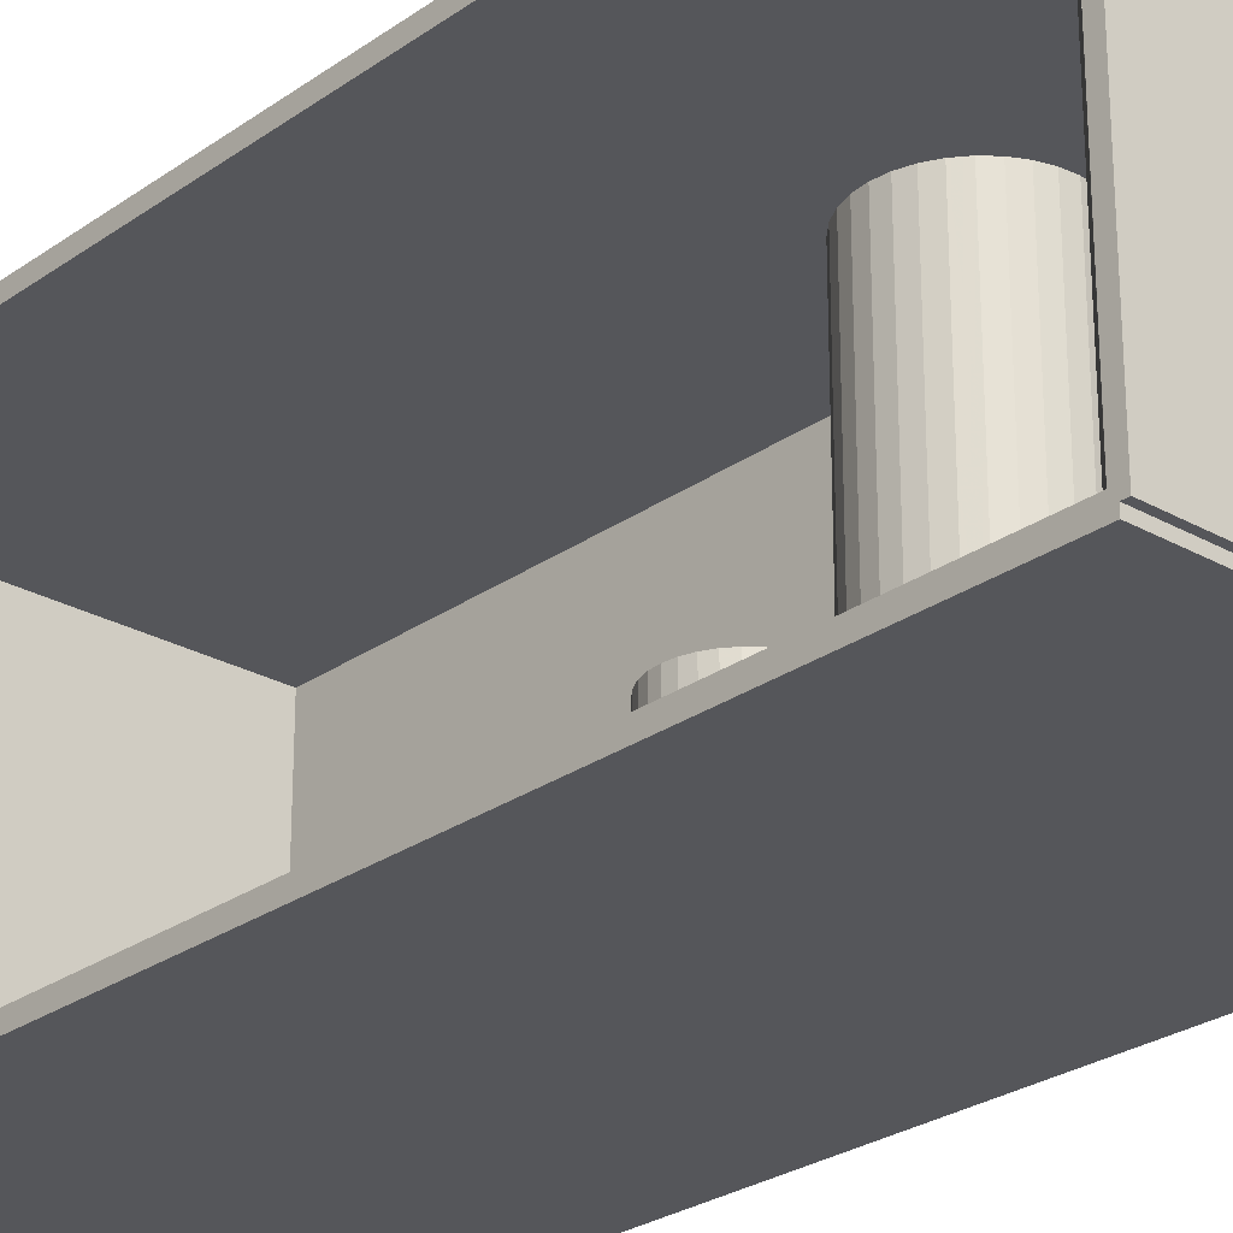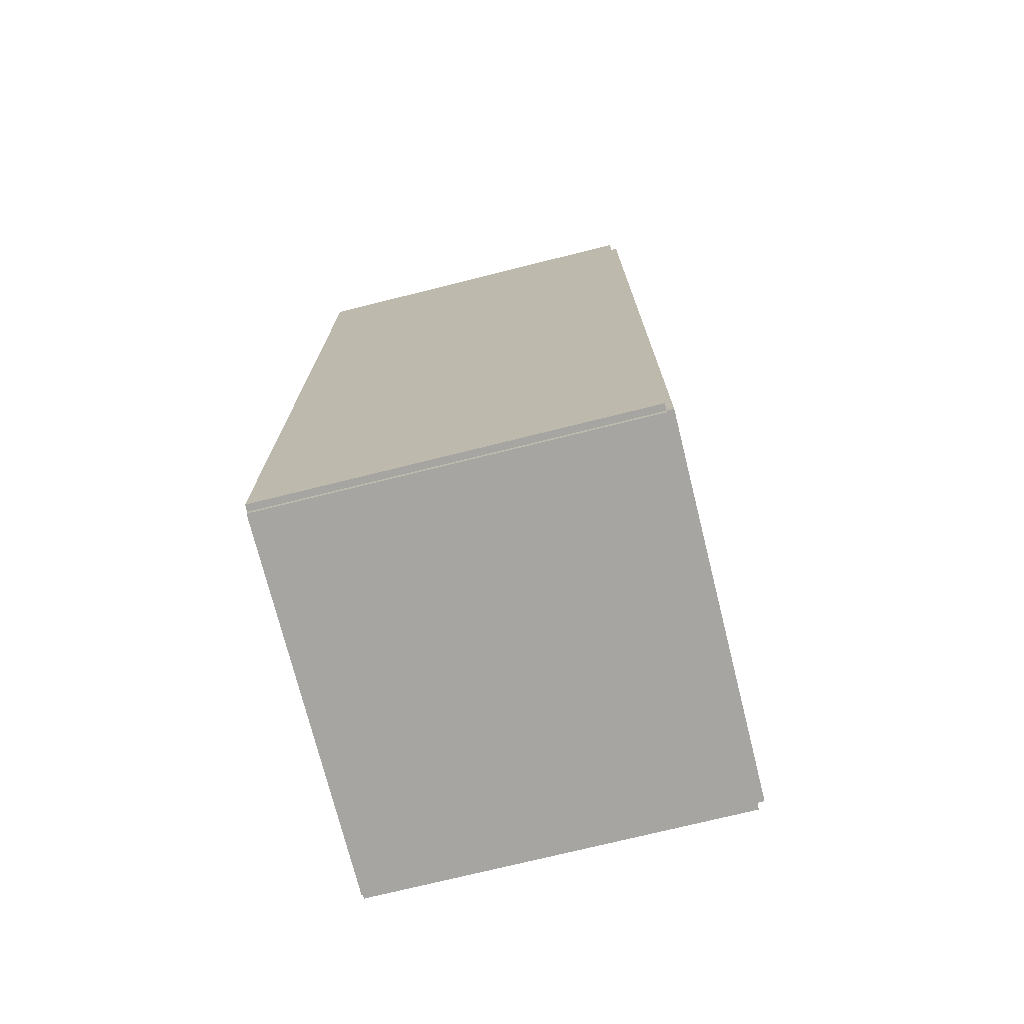
<metadata>
{"format":"obj","ext":"obj","renderer":"f3d","projection":"perspective","resolution":1024,"background":"white","views":[{"elev":-26.1,"azim":138.1,"up":"+Z"},{"elev":-73.6,"azim":-166.0,"up":"+Y"}]}
</metadata>
<code>
v -0.09265 -0.2315 -0.00336
v -0.09265 -0.2315 0.00336
v -0.09265 0.2315 -0.00336
v -0.09265 0.2315 0.00336
v 0.09265 -0.2315 -0.00336
v 0.09265 -0.2315 0.00336
v 0.09265 0.2315 -0.00336
v 0.09265 0.2315 0.00336
v -0.08929 -0.2315 0
v -0.09601 -0.2315 0
v -0.08929 0.2315 0
v -0.09601 0.2315 0
v -0.08929 -0.2315 0.1875
v -0.09601 -0.2315 0.1875
v -0.08929 0.2315 0.1875
v -0.09601 0.2315 0.1875
v -0.09265 0.2288 0.1875
v -0.09265 0.2342 0.1875
v -0.09265 0.2288 0
v -0.09265 0.2342 0
v 0.09265 0.2288 0.1875
v 0.09265 0.2342 0.1875
v 0.09265 0.2288 0
v 0.09265 0.2342 0
v -0.09265 -0.2288 0
v -0.09265 -0.2342 0
v -0.09265 -0.2288 0.1875
v -0.09265 -0.2342 0.1875
v 0.09265 -0.2288 0
v 0.09265 -0.2342 0
v 0.09265 -0.2288 0.1875
v 0.09265 -0.2342 0.1875
v -0.09265 -0.2315 0.1841
v -0.09265 -0.2315 0.1909
v -0.09265 0.2315 0.1841
v -0.09265 0.2315 0.1909
v 0.09265 -0.2315 0.1841
v 0.09265 -0.2315 0.1909
v 0.09265 0.2315 0.1841
v 0.09265 0.2315 0.1909
v 0.01288 0.1902 0.006719
v 0.03754 0.1902 0.006719
v 0.03754 0.1902 0.08903
v 0.01288 0.1902 0.08903
v 0.03707 0.195 0.006719
v 0.03707 0.195 0.08903
v 0.03567 0.1997 0.006719
v 0.03567 0.1997 0.08903
v 0.03339 0.2039 0.006719
v 0.03339 0.2039 0.08903
v 0.03032 0.2077 0.006719
v 0.03032 0.2077 0.08903
v 0.02658 0.2107 0.006719
v 0.02658 0.2107 0.08903
v 0.02232 0.213 0.006719
v 0.02232 0.213 0.08903
v 0.01769 0.2144 0.006719
v 0.01769 0.2144 0.08903
v 0.01288 0.2149 0.006719
v 0.01288 0.2149 0.08903
v 0.008065 0.2144 0.006719
v 0.008065 0.2144 0.08903
v 0.003438 0.213 0.006719
v 0.003438 0.213 0.08903
v -0.0008271 0.2107 0.006719
v -0.0008271 0.2107 0.08903
v -0.004565 0.2077 0.006719
v -0.004565 0.2077 0.08903
v -0.007633 0.2039 0.006719
v -0.007633 0.2039 0.08903
v -0.009912 0.1997 0.006719
v -0.009912 0.1997 0.08903
v -0.01132 0.195 0.006719
v -0.01132 0.195 0.08903
v -0.01179 0.1902 0.006719
v -0.01179 0.1902 0.08903
v -0.01132 0.1854 0.006719
v -0.01132 0.1854 0.08903
v -0.009912 0.1808 0.006719
v -0.009912 0.1808 0.08903
v -0.007633 0.1765 0.006719
v -0.007633 0.1765 0.08903
v -0.004565 0.1728 0.006719
v -0.004565 0.1728 0.08903
v -0.0008271 0.1697 0.006719
v -0.0008271 0.1697 0.08903
v 0.003438 0.1674 0.006719
v 0.003438 0.1674 0.08903
v 0.008065 0.166 0.006719
v 0.008065 0.166 0.08903
v 0.01288 0.1655 0.006719
v 0.01288 0.1655 0.08903
v 0.01769 0.166 0.006719
v 0.01769 0.166 0.08903
v 0.02232 0.1674 0.006719
v 0.02232 0.1674 0.08903
v 0.02658 0.1697 0.006719
v 0.02658 0.1697 0.08903
v 0.03032 0.1728 0.006719
v 0.03032 0.1728 0.08903
v 0.03339 0.1765 0.006719
v 0.03339 0.1765 0.08903
v 0.03567 0.1808 0.006719
v 0.03567 0.1808 0.08903
v 0.03707 0.1854 0.006719
v 0.03707 0.1854 0.08903
v 0.01288 0.1902 0.08903
v 0.03754 0.1902 0.08903
v 0.03754 0.1902 0.1713
v 0.01288 0.1902 0.1713
v 0.03707 0.195 0.08903
v 0.03707 0.195 0.1713
v 0.03567 0.1997 0.08903
v 0.03567 0.1997 0.1713
v 0.03339 0.2039 0.08903
v 0.03339 0.2039 0.1713
v 0.03032 0.2077 0.08903
v 0.03032 0.2077 0.1713
v 0.02658 0.2107 0.08903
v 0.02658 0.2107 0.1713
v 0.02232 0.213 0.08903
v 0.02232 0.213 0.1713
v 0.01769 0.2144 0.08903
v 0.01769 0.2144 0.1713
v 0.01288 0.2149 0.08903
v 0.01288 0.2149 0.1713
v 0.008065 0.2144 0.08903
v 0.008065 0.2144 0.1713
v 0.003438 0.213 0.08903
v 0.003438 0.213 0.1713
v -0.0008271 0.2107 0.08903
v -0.0008271 0.2107 0.1713
v -0.004565 0.2077 0.08903
v -0.004565 0.2077 0.1713
v -0.007633 0.2039 0.08903
v -0.007633 0.2039 0.1713
v -0.009912 0.1997 0.08903
v -0.009912 0.1997 0.1713
v -0.01132 0.195 0.08903
v -0.01132 0.195 0.1713
v -0.01179 0.1902 0.08903
v -0.01179 0.1902 0.1713
v -0.01132 0.1854 0.08903
v -0.01132 0.1854 0.1713
v -0.009912 0.1808 0.08903
v -0.009912 0.1808 0.1713
v -0.007633 0.1765 0.08903
v -0.007633 0.1765 0.1713
v -0.004565 0.1728 0.08903
v -0.004565 0.1728 0.1713
v -0.0008271 0.1697 0.08903
v -0.0008271 0.1697 0.1713
v 0.003438 0.1674 0.08903
v 0.003438 0.1674 0.1713
v 0.008065 0.166 0.08903
v 0.008065 0.166 0.1713
v 0.01288 0.1655 0.08903
v 0.01288 0.1655 0.1713
v 0.01769 0.166 0.08903
v 0.01769 0.166 0.1713
v 0.02232 0.1674 0.08903
v 0.02232 0.1674 0.1713
v 0.02658 0.1697 0.08903
v 0.02658 0.1697 0.1713
v 0.03032 0.1728 0.08903
v 0.03032 0.1728 0.1713
v 0.03339 0.1765 0.08903
v 0.03339 0.1765 0.1713
v 0.03567 0.1808 0.08903
v 0.03567 0.1808 0.1713
v 0.03707 0.1854 0.08903
v 0.03707 0.1854 0.1713
v -0.01191 0.1025 0.006719
v 0.01935 0.1025 0.006719
v 0.01935 0.1025 0.07883
v -0.01191 0.1025 0.07883
v 0.01874 0.1086 0.006719
v 0.01874 0.1086 0.07883
v 0.01697 0.1145 0.006719
v 0.01697 0.1145 0.07883
v 0.01408 0.1199 0.006719
v 0.01408 0.1199 0.07883
v 0.01019 0.1246 0.006719
v 0.01019 0.1246 0.07883
v 0.005454 0.1285 0.006719
v 0.005454 0.1285 0.07883
v 5.02e-05 0.1314 0.006719
v 5.02e-05 0.1314 0.07883
v -0.005813 0.1332 0.006719
v -0.005813 0.1332 0.07883
v -0.01191 0.1338 0.006719
v -0.01191 0.1338 0.07883
v -0.01801 0.1332 0.006719
v -0.01801 0.1332 0.07883
v -0.02387 0.1314 0.006719
v -0.02387 0.1314 0.07883
v -0.02928 0.1285 0.006719
v -0.02928 0.1285 0.07883
v -0.03401 0.1246 0.006719
v -0.03401 0.1246 0.07883
v -0.0379 0.1199 0.006719
v -0.0379 0.1199 0.07883
v -0.04079 0.1145 0.006719
v -0.04079 0.1145 0.07883
v -0.04257 0.1086 0.006719
v -0.04257 0.1086 0.07883
v -0.04317 0.1025 0.006719
v -0.04317 0.1025 0.07883
v -0.04257 0.09642 0.006719
v -0.04257 0.09642 0.07883
v -0.04079 0.09056 0.006719
v -0.04079 0.09056 0.07883
v -0.0379 0.08516 0.006719
v -0.0379 0.08516 0.07883
v -0.03401 0.08042 0.006719
v -0.03401 0.08042 0.07883
v -0.02928 0.07653 0.006719
v -0.02928 0.07653 0.07883
v -0.02387 0.07364 0.006719
v -0.02387 0.07364 0.07883
v -0.01801 0.07187 0.006719
v -0.01801 0.07187 0.07883
v -0.01191 0.07127 0.006719
v -0.01191 0.07127 0.07883
v -0.005813 0.07187 0.006719
v -0.005813 0.07187 0.07883
v 5.02e-05 0.07364 0.006719
v 5.02e-05 0.07364 0.07883
v 0.005454 0.07653 0.006719
v 0.005454 0.07653 0.07883
v 0.01019 0.08042 0.006719
v 0.01019 0.08042 0.07883
v 0.01408 0.08516 0.006719
v 0.01408 0.08516 0.07883
v 0.01697 0.09056 0.006719
v 0.01697 0.09056 0.07883
v 0.01874 0.09642 0.006719
v 0.01874 0.09642 0.07883
v -0.01191 0.1025 0.07883
v 0.01935 0.1025 0.07883
v 0.01935 0.1025 0.1509
v -0.01191 0.1025 0.1509
v 0.01874 0.1086 0.07883
v 0.01874 0.1086 0.1509
v 0.01697 0.1145 0.07883
v 0.01697 0.1145 0.1509
v 0.01408 0.1199 0.07883
v 0.01408 0.1199 0.1509
v 0.01019 0.1246 0.07883
v 0.01019 0.1246 0.1509
v 0.005454 0.1285 0.07883
v 0.005454 0.1285 0.1509
v 5.02e-05 0.1314 0.07883
v 5.02e-05 0.1314 0.1509
v -0.005813 0.1332 0.07883
v -0.005813 0.1332 0.1509
v -0.01191 0.1338 0.07883
v -0.01191 0.1338 0.1509
v -0.01801 0.1332 0.07883
v -0.01801 0.1332 0.1509
v -0.02387 0.1314 0.07883
v -0.02387 0.1314 0.1509
v -0.02928 0.1285 0.07883
v -0.02928 0.1285 0.1509
v -0.03401 0.1246 0.07883
v -0.03401 0.1246 0.1509
v -0.0379 0.1199 0.07883
v -0.0379 0.1199 0.1509
v -0.04079 0.1145 0.07883
v -0.04079 0.1145 0.1509
v -0.04257 0.1086 0.07883
v -0.04257 0.1086 0.1509
v -0.04317 0.1025 0.07883
v -0.04317 0.1025 0.1509
v -0.04257 0.09642 0.07883
v -0.04257 0.09642 0.1509
v -0.04079 0.09056 0.07883
v -0.04079 0.09056 0.1509
v -0.0379 0.08516 0.07883
v -0.0379 0.08516 0.1509
v -0.03401 0.08042 0.07883
v -0.03401 0.08042 0.1509
v -0.02928 0.07653 0.07883
v -0.02928 0.07653 0.1509
v -0.02387 0.07364 0.07883
v -0.02387 0.07364 0.1509
v -0.01801 0.07187 0.07883
v -0.01801 0.07187 0.1509
v -0.01191 0.07127 0.07883
v -0.01191 0.07127 0.1509
v -0.005813 0.07187 0.07883
v -0.005813 0.07187 0.1509
v 5.02e-05 0.07364 0.07883
v 5.02e-05 0.07364 0.1509
v 0.005454 0.07653 0.07883
v 0.005454 0.07653 0.1509
v 0.01019 0.08042 0.07883
v 0.01019 0.08042 0.1509
v 0.01408 0.08516 0.07883
v 0.01408 0.08516 0.1509
v 0.01697 0.09056 0.07883
v 0.01697 0.09056 0.1509
v 0.01874 0.09642 0.07883
v 0.01874 0.09642 0.1509
v -0.03198 0.009244 0.006719
v -0.006473 0.009244 0.006719
v -0.006473 0.009244 0.08053
v -0.03198 0.009244 0.08053
v -0.006963 0.01422 0.006719
v -0.006963 0.01422 0.08053
v -0.008414 0.019 0.006719
v -0.008414 0.019 0.08053
v -0.01077 0.02341 0.006719
v -0.01077 0.02341 0.08053
v -0.01394 0.02728 0.006719
v -0.01394 0.02728 0.08053
v -0.01781 0.03045 0.006719
v -0.01781 0.03045 0.08053
v -0.02222 0.03281 0.006719
v -0.02222 0.03281 0.08053
v -0.027 0.03426 0.006719
v -0.027 0.03426 0.08053
v -0.03198 0.03475 0.006719
v -0.03198 0.03475 0.08053
v -0.03695 0.03426 0.006719
v -0.03695 0.03426 0.08053
v -0.04174 0.03281 0.006719
v -0.04174 0.03281 0.08053
v -0.04614 0.03045 0.006719
v -0.04614 0.03045 0.08053
v -0.05001 0.02728 0.006719
v -0.05001 0.02728 0.08053
v -0.05318 0.02341 0.006719
v -0.05318 0.02341 0.08053
v -0.05554 0.019 0.006719
v -0.05554 0.019 0.08053
v -0.05699 0.01422 0.006719
v -0.05699 0.01422 0.08053
v -0.05748 0.009244 0.006719
v -0.05748 0.009244 0.08053
v -0.05699 0.004269 0.006719
v -0.05699 0.004269 0.08053
v -0.05554 -0.0005153 0.006719
v -0.05554 -0.0005153 0.08053
v -0.05318 -0.004924 0.006719
v -0.05318 -0.004924 0.08053
v -0.05001 -0.008789 0.006719
v -0.05001 -0.008789 0.08053
v -0.04614 -0.01196 0.006719
v -0.04614 -0.01196 0.08053
v -0.04174 -0.01432 0.006719
v -0.04174 -0.01432 0.08053
v -0.03695 -0.01577 0.006719
v -0.03695 -0.01577 0.08053
v -0.03198 -0.01626 0.006719
v -0.03198 -0.01626 0.08053
v -0.027 -0.01577 0.006719
v -0.027 -0.01577 0.08053
v -0.02222 -0.01432 0.006719
v -0.02222 -0.01432 0.08053
v -0.01781 -0.01196 0.006719
v -0.01781 -0.01196 0.08053
v -0.01394 -0.008789 0.006719
v -0.01394 -0.008789 0.08053
v -0.01077 -0.004924 0.006719
v -0.01077 -0.004924 0.08053
v -0.008414 -0.0005153 0.006719
v -0.008414 -0.0005153 0.08053
v -0.006963 0.004269 0.006719
v -0.006963 0.004269 0.08053
f 2 4 1
f 5 2 1
f 1 4 3
f 3 5 1
f 2 8 4
f 6 2 5
f 6 8 2
f 4 8 3
f 7 5 3
f 3 8 7
f 7 6 5
f 8 6 7
f 10 12 9
f 13 10 9
f 9 12 11
f 11 13 9
f 10 16 12
f 14 10 13
f 14 16 10
f 12 16 11
f 15 13 11
f 11 16 15
f 15 14 13
f 16 14 15
f 18 20 17
f 21 18 17
f 17 20 19
f 19 21 17
f 18 24 20
f 22 18 21
f 22 24 18
f 20 24 19
f 23 21 19
f 19 24 23
f 23 22 21
f 24 22 23
f 26 28 25
f 29 26 25
f 25 28 27
f 27 29 25
f 26 32 28
f 30 26 29
f 30 32 26
f 28 32 27
f 31 29 27
f 27 32 31
f 31 30 29
f 32 30 31
f 34 36 33
f 37 34 33
f 33 36 35
f 35 37 33
f 34 40 36
f 38 34 37
f 38 40 34
f 36 40 35
f 39 37 35
f 35 40 39
f 39 38 37
f 40 38 39
f 42 41 45
f 42 45 43
f 43 45 46
f 43 46 44
f 45 41 47
f 45 47 46
f 46 47 48
f 46 48 44
f 47 41 49
f 47 49 48
f 48 49 50
f 48 50 44
f 49 41 51
f 49 51 50
f 50 51 52
f 50 52 44
f 51 41 53
f 51 53 52
f 52 53 54
f 52 54 44
f 53 41 55
f 53 55 54
f 54 55 56
f 54 56 44
f 55 41 57
f 55 57 56
f 56 57 58
f 56 58 44
f 57 41 59
f 57 59 58
f 58 59 60
f 58 60 44
f 59 41 61
f 59 61 60
f 60 61 62
f 60 62 44
f 61 41 63
f 61 63 62
f 62 63 64
f 62 64 44
f 63 41 65
f 63 65 64
f 64 65 66
f 64 66 44
f 65 41 67
f 65 67 66
f 66 67 68
f 66 68 44
f 67 41 69
f 67 69 68
f 68 69 70
f 68 70 44
f 69 41 71
f 69 71 70
f 70 71 72
f 70 72 44
f 71 41 73
f 71 73 72
f 72 73 74
f 72 74 44
f 73 41 75
f 73 75 74
f 74 75 76
f 74 76 44
f 75 41 77
f 75 77 76
f 76 77 78
f 76 78 44
f 77 41 79
f 77 79 78
f 78 79 80
f 78 80 44
f 79 41 81
f 79 81 80
f 80 81 82
f 80 82 44
f 81 41 83
f 81 83 82
f 82 83 84
f 82 84 44
f 83 41 85
f 83 85 84
f 84 85 86
f 84 86 44
f 85 41 87
f 85 87 86
f 86 87 88
f 86 88 44
f 87 41 89
f 87 89 88
f 88 89 90
f 88 90 44
f 89 41 91
f 89 91 90
f 90 91 92
f 90 92 44
f 91 41 93
f 91 93 92
f 92 93 94
f 92 94 44
f 93 41 95
f 93 95 94
f 94 95 96
f 94 96 44
f 95 41 97
f 95 97 96
f 96 97 98
f 96 98 44
f 97 41 99
f 97 99 98
f 98 99 100
f 98 100 44
f 99 41 101
f 99 101 100
f 100 101 102
f 100 102 44
f 101 41 103
f 101 103 102
f 102 103 104
f 102 104 44
f 103 41 105
f 103 105 104
f 104 105 106
f 104 106 44
f 105 41 42
f 105 42 106
f 106 42 43
f 106 43 44
f 108 107 111
f 108 111 109
f 109 111 112
f 109 112 110
f 111 107 113
f 111 113 112
f 112 113 114
f 112 114 110
f 113 107 115
f 113 115 114
f 114 115 116
f 114 116 110
f 115 107 117
f 115 117 116
f 116 117 118
f 116 118 110
f 117 107 119
f 117 119 118
f 118 119 120
f 118 120 110
f 119 107 121
f 119 121 120
f 120 121 122
f 120 122 110
f 121 107 123
f 121 123 122
f 122 123 124
f 122 124 110
f 123 107 125
f 123 125 124
f 124 125 126
f 124 126 110
f 125 107 127
f 125 127 126
f 126 127 128
f 126 128 110
f 127 107 129
f 127 129 128
f 128 129 130
f 128 130 110
f 129 107 131
f 129 131 130
f 130 131 132
f 130 132 110
f 131 107 133
f 131 133 132
f 132 133 134
f 132 134 110
f 133 107 135
f 133 135 134
f 134 135 136
f 134 136 110
f 135 107 137
f 135 137 136
f 136 137 138
f 136 138 110
f 137 107 139
f 137 139 138
f 138 139 140
f 138 140 110
f 139 107 141
f 139 141 140
f 140 141 142
f 140 142 110
f 141 107 143
f 141 143 142
f 142 143 144
f 142 144 110
f 143 107 145
f 143 145 144
f 144 145 146
f 144 146 110
f 145 107 147
f 145 147 146
f 146 147 148
f 146 148 110
f 147 107 149
f 147 149 148
f 148 149 150
f 148 150 110
f 149 107 151
f 149 151 150
f 150 151 152
f 150 152 110
f 151 107 153
f 151 153 152
f 152 153 154
f 152 154 110
f 153 107 155
f 153 155 154
f 154 155 156
f 154 156 110
f 155 107 157
f 155 157 156
f 156 157 158
f 156 158 110
f 157 107 159
f 157 159 158
f 158 159 160
f 158 160 110
f 159 107 161
f 159 161 160
f 160 161 162
f 160 162 110
f 161 107 163
f 161 163 162
f 162 163 164
f 162 164 110
f 163 107 165
f 163 165 164
f 164 165 166
f 164 166 110
f 165 107 167
f 165 167 166
f 166 167 168
f 166 168 110
f 167 107 169
f 167 169 168
f 168 169 170
f 168 170 110
f 169 107 171
f 169 171 170
f 170 171 172
f 170 172 110
f 171 107 108
f 171 108 172
f 172 108 109
f 172 109 110
f 174 173 177
f 174 177 175
f 175 177 178
f 175 178 176
f 177 173 179
f 177 179 178
f 178 179 180
f 178 180 176
f 179 173 181
f 179 181 180
f 180 181 182
f 180 182 176
f 181 173 183
f 181 183 182
f 182 183 184
f 182 184 176
f 183 173 185
f 183 185 184
f 184 185 186
f 184 186 176
f 185 173 187
f 185 187 186
f 186 187 188
f 186 188 176
f 187 173 189
f 187 189 188
f 188 189 190
f 188 190 176
f 189 173 191
f 189 191 190
f 190 191 192
f 190 192 176
f 191 173 193
f 191 193 192
f 192 193 194
f 192 194 176
f 193 173 195
f 193 195 194
f 194 195 196
f 194 196 176
f 195 173 197
f 195 197 196
f 196 197 198
f 196 198 176
f 197 173 199
f 197 199 198
f 198 199 200
f 198 200 176
f 199 173 201
f 199 201 200
f 200 201 202
f 200 202 176
f 201 173 203
f 201 203 202
f 202 203 204
f 202 204 176
f 203 173 205
f 203 205 204
f 204 205 206
f 204 206 176
f 205 173 207
f 205 207 206
f 206 207 208
f 206 208 176
f 207 173 209
f 207 209 208
f 208 209 210
f 208 210 176
f 209 173 211
f 209 211 210
f 210 211 212
f 210 212 176
f 211 173 213
f 211 213 212
f 212 213 214
f 212 214 176
f 213 173 215
f 213 215 214
f 214 215 216
f 214 216 176
f 215 173 217
f 215 217 216
f 216 217 218
f 216 218 176
f 217 173 219
f 217 219 218
f 218 219 220
f 218 220 176
f 219 173 221
f 219 221 220
f 220 221 222
f 220 222 176
f 221 173 223
f 221 223 222
f 222 223 224
f 222 224 176
f 223 173 225
f 223 225 224
f 224 225 226
f 224 226 176
f 225 173 227
f 225 227 226
f 226 227 228
f 226 228 176
f 227 173 229
f 227 229 228
f 228 229 230
f 228 230 176
f 229 173 231
f 229 231 230
f 230 231 232
f 230 232 176
f 231 173 233
f 231 233 232
f 232 233 234
f 232 234 176
f 233 173 235
f 233 235 234
f 234 235 236
f 234 236 176
f 235 173 237
f 235 237 236
f 236 237 238
f 236 238 176
f 237 173 174
f 237 174 238
f 238 174 175
f 238 175 176
f 240 239 243
f 240 243 241
f 241 243 244
f 241 244 242
f 243 239 245
f 243 245 244
f 244 245 246
f 244 246 242
f 245 239 247
f 245 247 246
f 246 247 248
f 246 248 242
f 247 239 249
f 247 249 248
f 248 249 250
f 248 250 242
f 249 239 251
f 249 251 250
f 250 251 252
f 250 252 242
f 251 239 253
f 251 253 252
f 252 253 254
f 252 254 242
f 253 239 255
f 253 255 254
f 254 255 256
f 254 256 242
f 255 239 257
f 255 257 256
f 256 257 258
f 256 258 242
f 257 239 259
f 257 259 258
f 258 259 260
f 258 260 242
f 259 239 261
f 259 261 260
f 260 261 262
f 260 262 242
f 261 239 263
f 261 263 262
f 262 263 264
f 262 264 242
f 263 239 265
f 263 265 264
f 264 265 266
f 264 266 242
f 265 239 267
f 265 267 266
f 266 267 268
f 266 268 242
f 267 239 269
f 267 269 268
f 268 269 270
f 268 270 242
f 269 239 271
f 269 271 270
f 270 271 272
f 270 272 242
f 271 239 273
f 271 273 272
f 272 273 274
f 272 274 242
f 273 239 275
f 273 275 274
f 274 275 276
f 274 276 242
f 275 239 277
f 275 277 276
f 276 277 278
f 276 278 242
f 277 239 279
f 277 279 278
f 278 279 280
f 278 280 242
f 279 239 281
f 279 281 280
f 280 281 282
f 280 282 242
f 281 239 283
f 281 283 282
f 282 283 284
f 282 284 242
f 283 239 285
f 283 285 284
f 284 285 286
f 284 286 242
f 285 239 287
f 285 287 286
f 286 287 288
f 286 288 242
f 287 239 289
f 287 289 288
f 288 289 290
f 288 290 242
f 289 239 291
f 289 291 290
f 290 291 292
f 290 292 242
f 291 239 293
f 291 293 292
f 292 293 294
f 292 294 242
f 293 239 295
f 293 295 294
f 294 295 296
f 294 296 242
f 295 239 297
f 295 297 296
f 296 297 298
f 296 298 242
f 297 239 299
f 297 299 298
f 298 299 300
f 298 300 242
f 299 239 301
f 299 301 300
f 300 301 302
f 300 302 242
f 301 239 303
f 301 303 302
f 302 303 304
f 302 304 242
f 303 239 240
f 303 240 304
f 304 240 241
f 304 241 242
f 306 305 309
f 306 309 307
f 307 309 310
f 307 310 308
f 309 305 311
f 309 311 310
f 310 311 312
f 310 312 308
f 311 305 313
f 311 313 312
f 312 313 314
f 312 314 308
f 313 305 315
f 313 315 314
f 314 315 316
f 314 316 308
f 315 305 317
f 315 317 316
f 316 317 318
f 316 318 308
f 317 305 319
f 317 319 318
f 318 319 320
f 318 320 308
f 319 305 321
f 319 321 320
f 320 321 322
f 320 322 308
f 321 305 323
f 321 323 322
f 322 323 324
f 322 324 308
f 323 305 325
f 323 325 324
f 324 325 326
f 324 326 308
f 325 305 327
f 325 327 326
f 326 327 328
f 326 328 308
f 327 305 329
f 327 329 328
f 328 329 330
f 328 330 308
f 329 305 331
f 329 331 330
f 330 331 332
f 330 332 308
f 331 305 333
f 331 333 332
f 332 333 334
f 332 334 308
f 333 305 335
f 333 335 334
f 334 335 336
f 334 336 308
f 335 305 337
f 335 337 336
f 336 337 338
f 336 338 308
f 337 305 339
f 337 339 338
f 338 339 340
f 338 340 308
f 339 305 341
f 339 341 340
f 340 341 342
f 340 342 308
f 341 305 343
f 341 343 342
f 342 343 344
f 342 344 308
f 343 305 345
f 343 345 344
f 344 345 346
f 344 346 308
f 345 305 347
f 345 347 346
f 346 347 348
f 346 348 308
f 347 305 349
f 347 349 348
f 348 349 350
f 348 350 308
f 349 305 351
f 349 351 350
f 350 351 352
f 350 352 308
f 351 305 353
f 351 353 352
f 352 353 354
f 352 354 308
f 353 305 355
f 353 355 354
f 354 355 356
f 354 356 308
f 355 305 357
f 355 357 356
f 356 357 358
f 356 358 308
f 357 305 359
f 357 359 358
f 358 359 360
f 358 360 308
f 359 305 361
f 359 361 360
f 360 361 362
f 360 362 308
f 361 305 363
f 361 363 362
f 362 363 364
f 362 364 308
f 363 305 365
f 363 365 364
f 364 365 366
f 364 366 308
f 365 305 367
f 365 367 366
f 366 367 368
f 366 368 308
f 367 305 369
f 367 369 368
f 368 369 370
f 368 370 308
f 369 305 306
f 369 306 370
f 370 306 307
f 370 307 308

</code>
